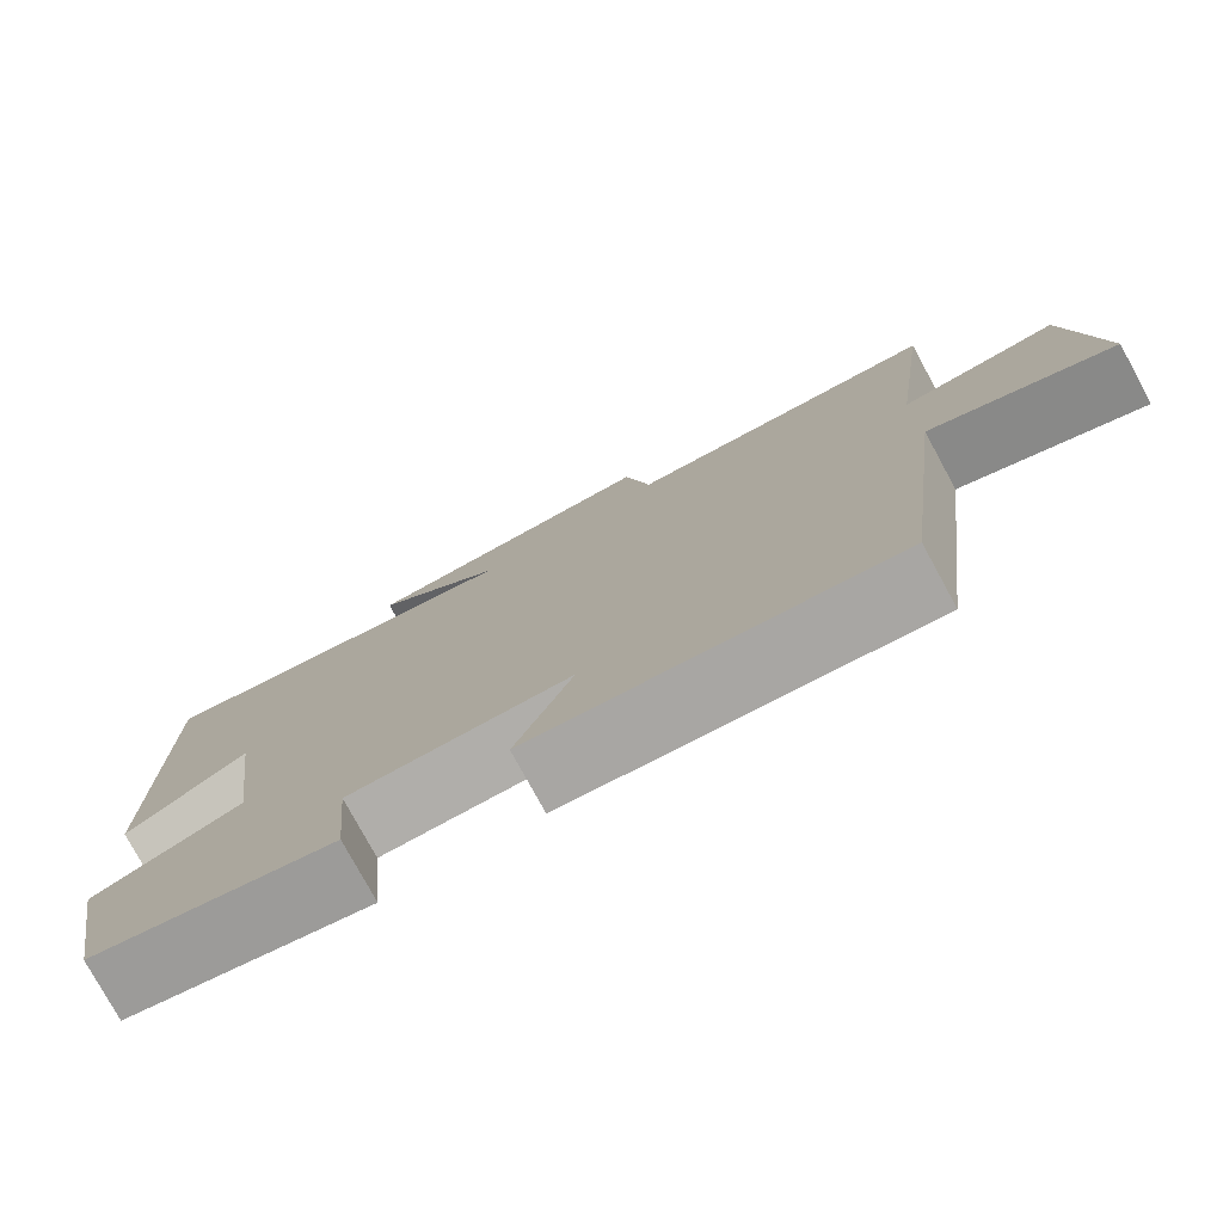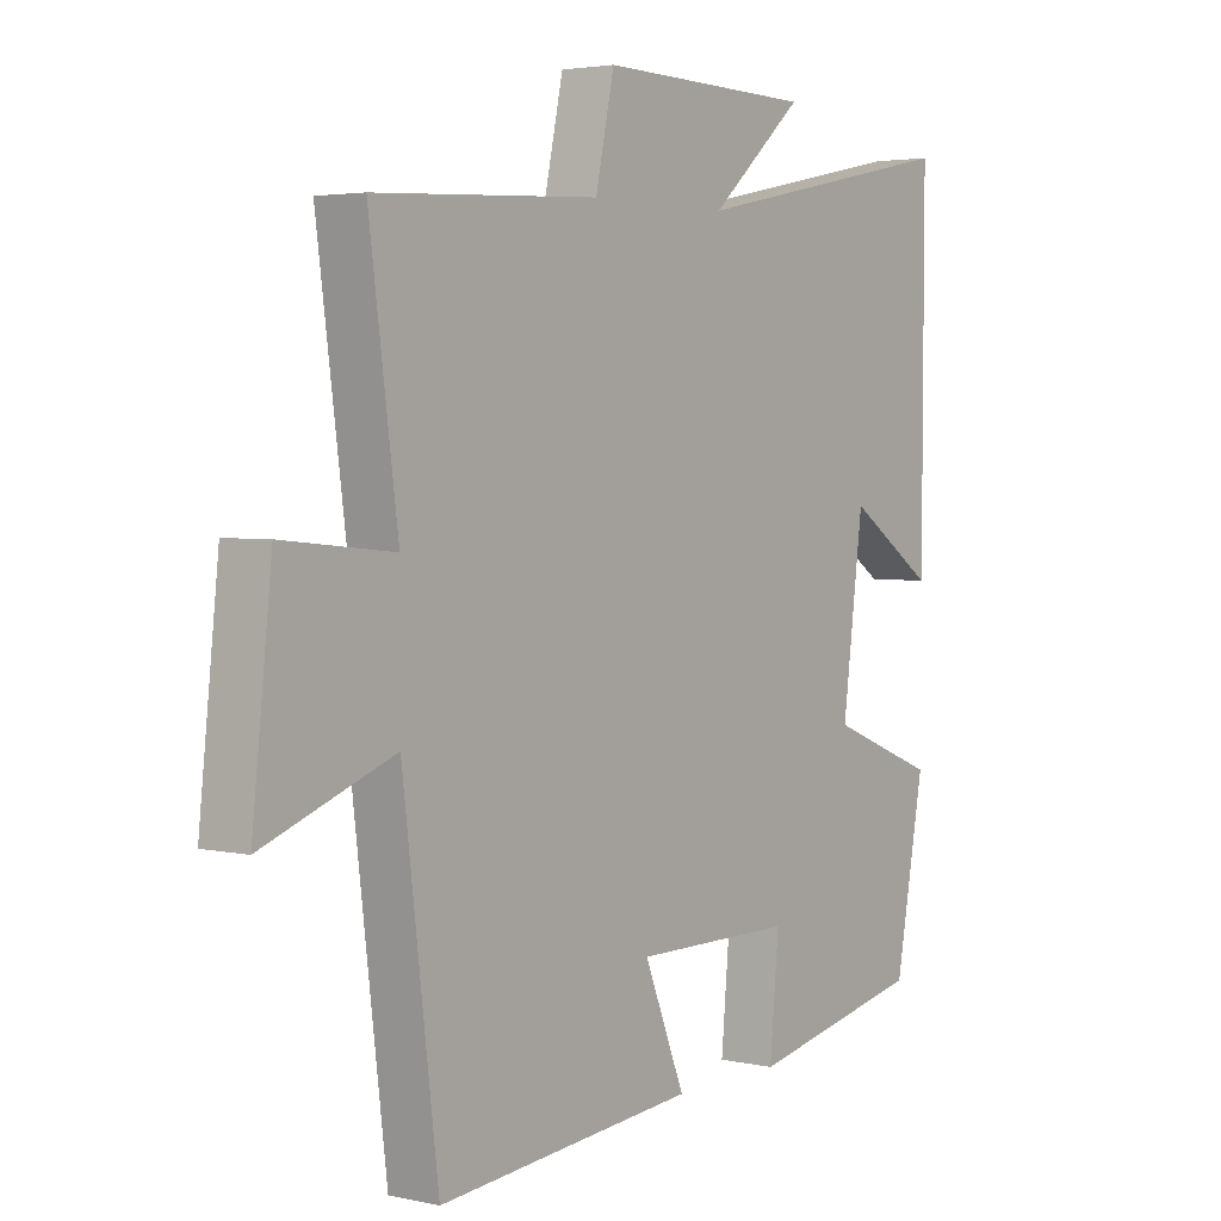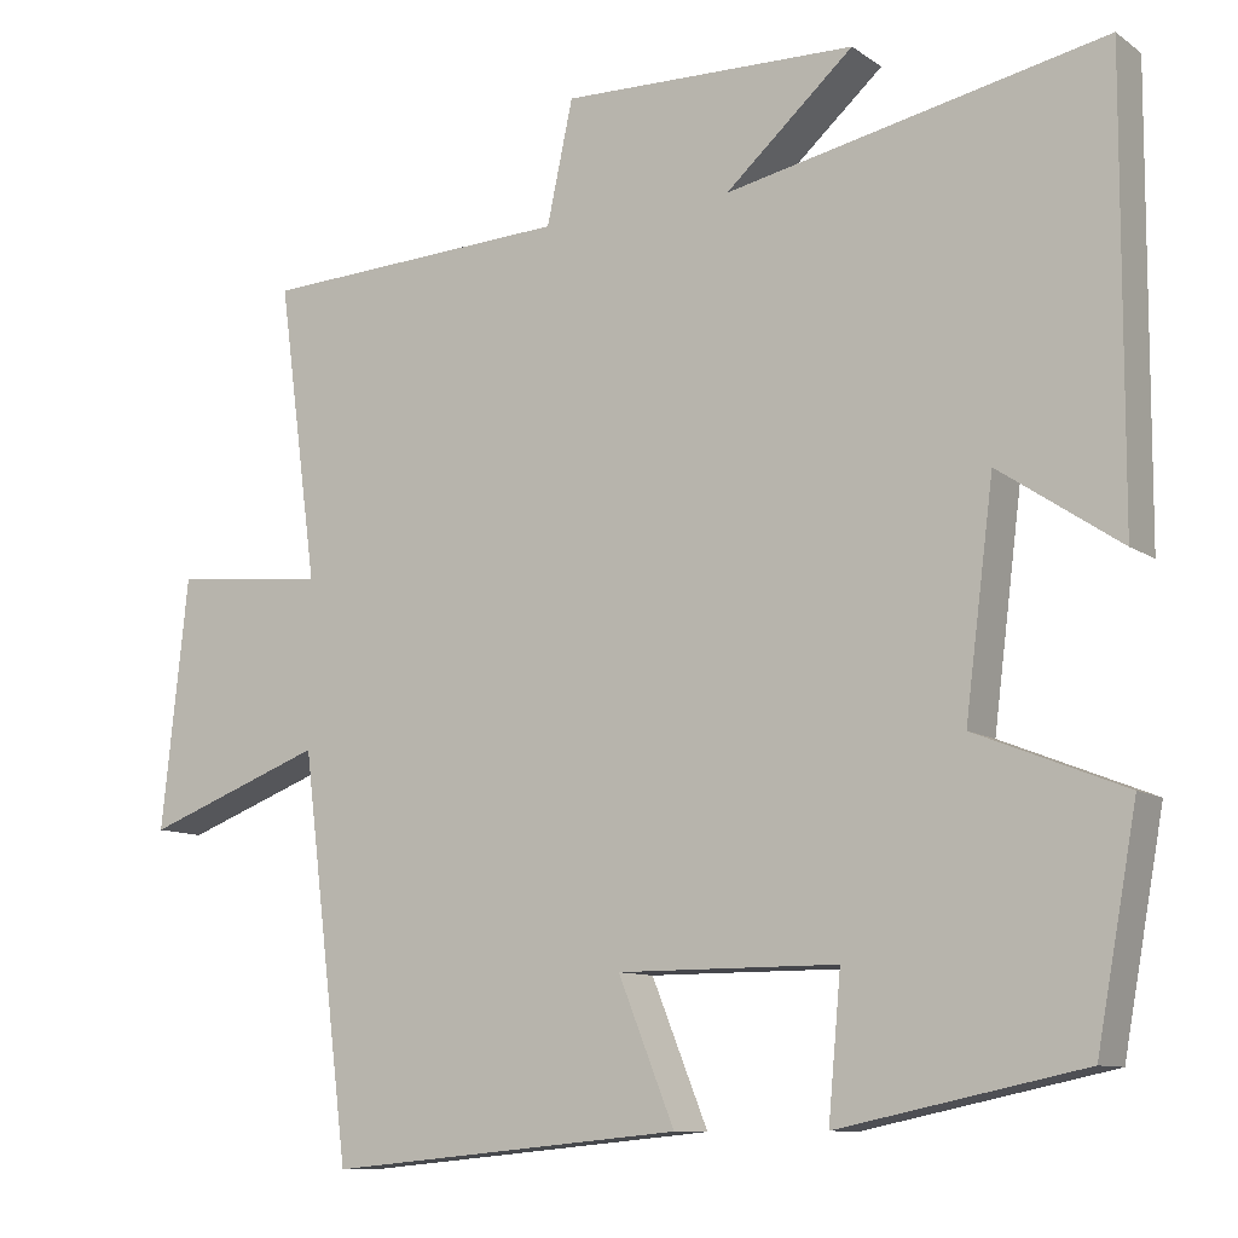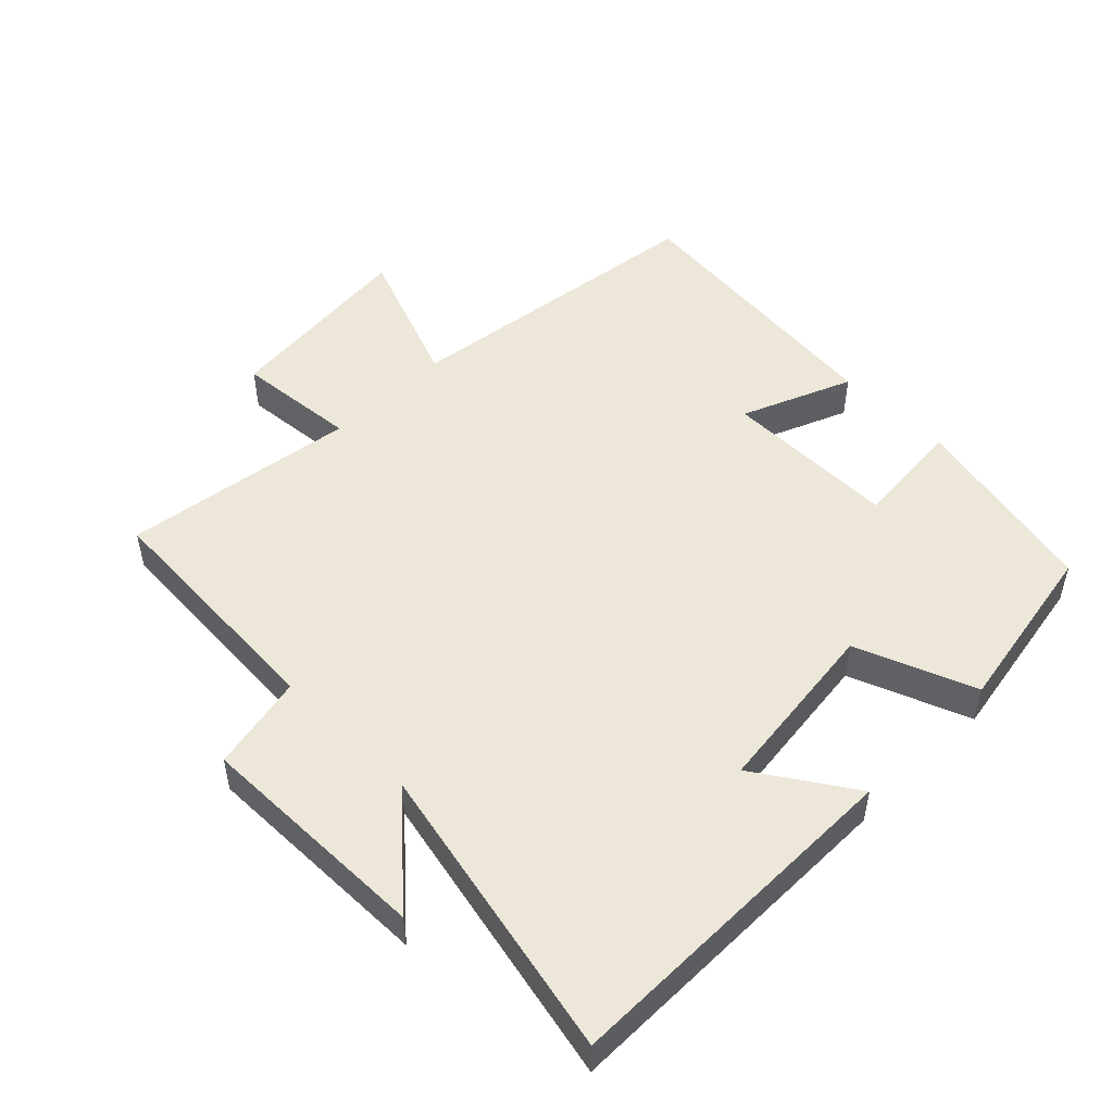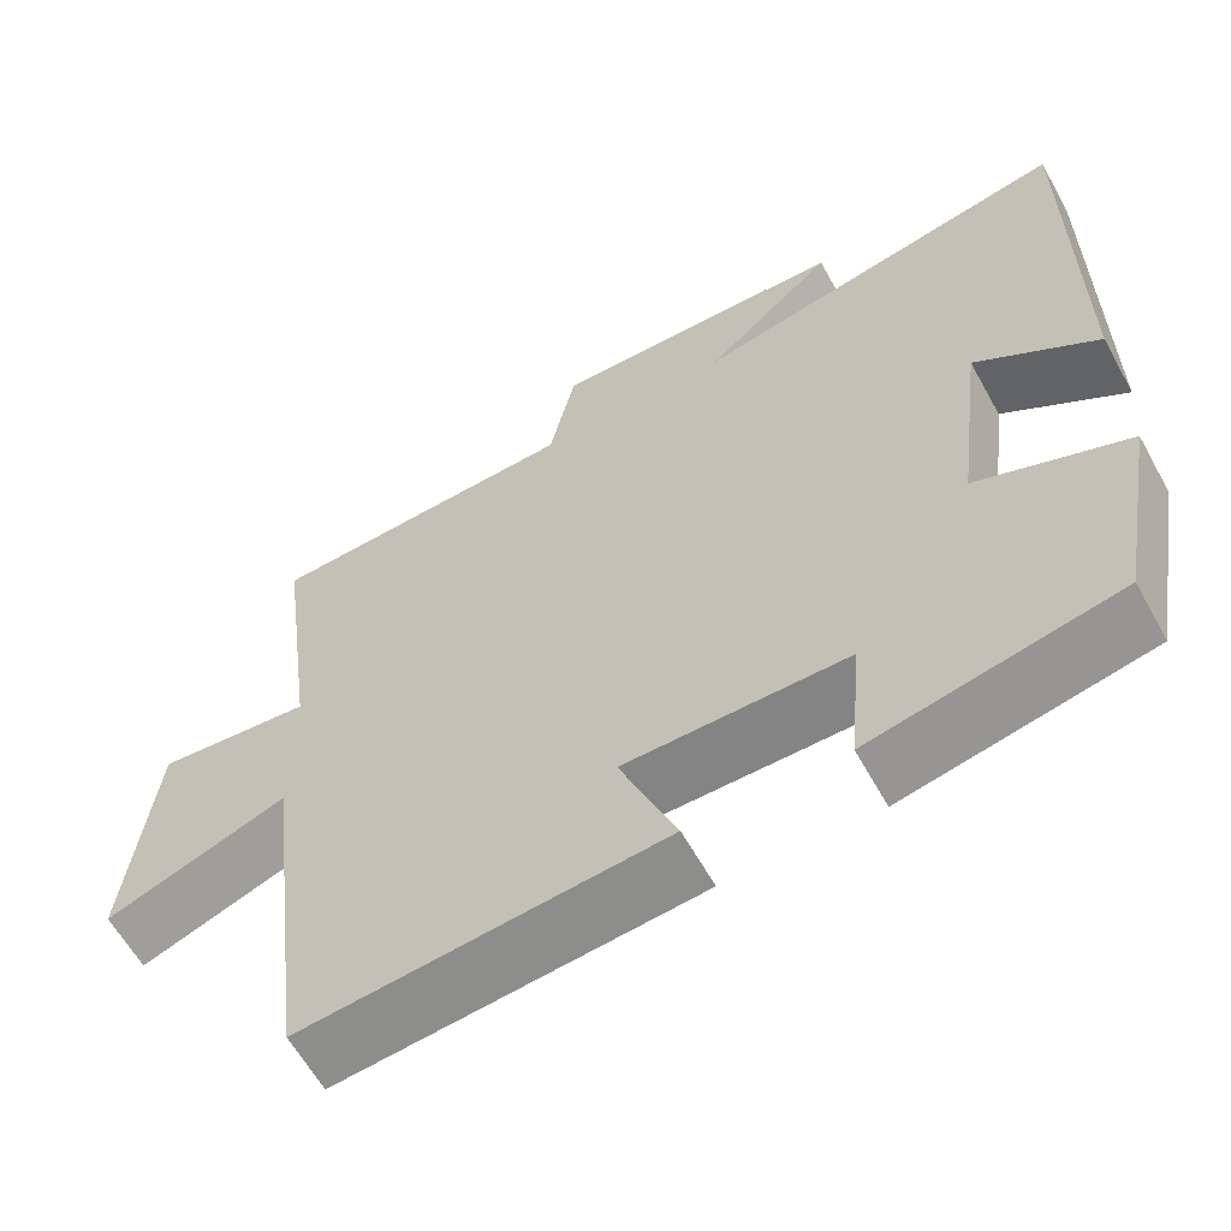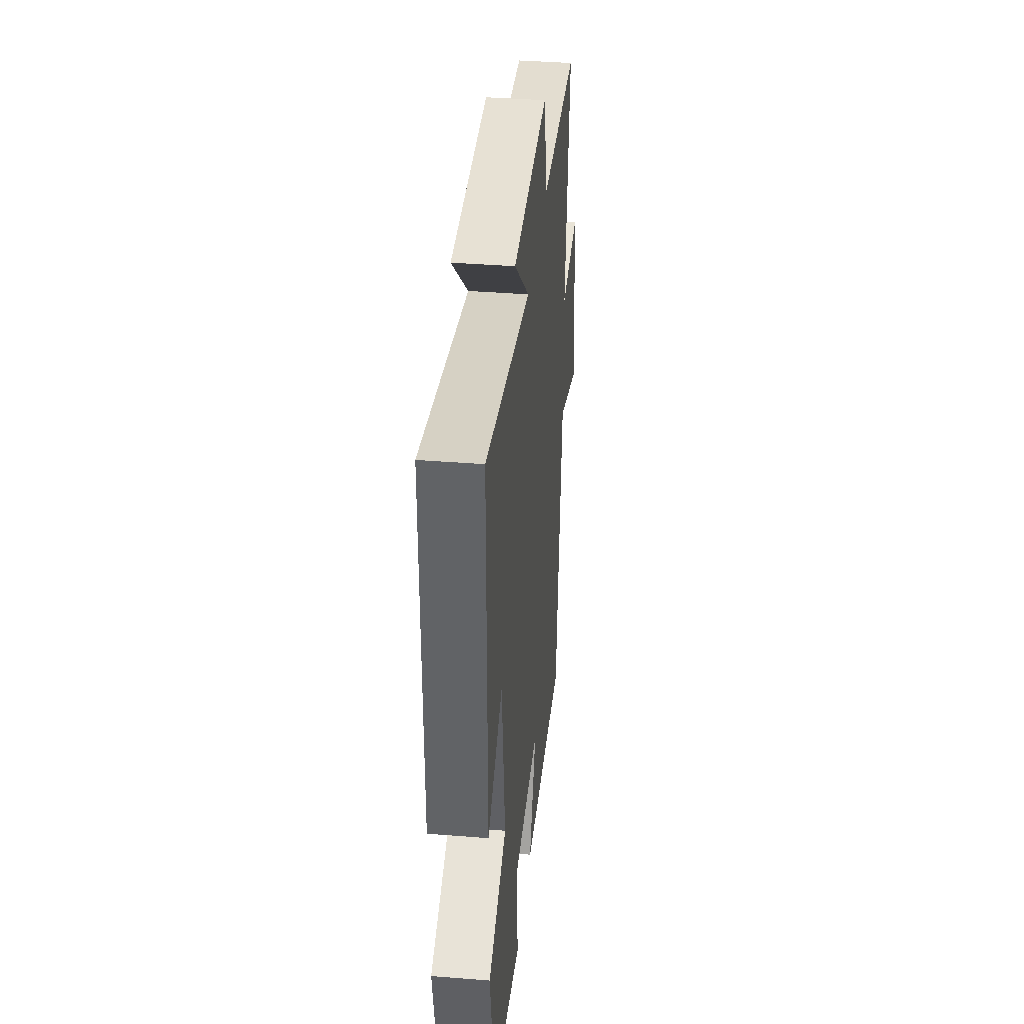
<metadata>
{"format":"obj","ext":"obj","renderer":"f3d","projection":"perspective","resolution":1024,"background":"white","views":[{"elev":-77.8,"azim":-151.4,"up":"+Z"},{"elev":3.3,"azim":-53.0,"up":"+Z"},{"elev":-10.0,"azim":31.3,"up":"+Z"},{"elev":50.1,"azim":45.3,"up":"+Y"},{"elev":-61.5,"azim":29.0,"up":"+Z"},{"elev":38.3,"azim":95.8,"up":"+Z"}]}
</metadata>
<code>
v 0.502 0.07 0.593
v 0.5 0.07 0.063
v 0.356 0.07 0.16
v 0.322 0.07 -0.106
v 0.5 0.07 -0.177
v 0.452 0.07 -0.439
v 0.162 0.07 -0.5
v 0.177 0.07 -0.334
v -0.085 0.07 -0.334
v -0.018 0.07 -0.5
v -0.442 0.07 -0.54
v -0.5 0.07 -0.069
v -0.714 0.07 -0.149
v -0.682 0.07 0.147
v -0.5 0.07 0.129
v -0.547 0.07 0.481
v -0.178 0.07 0.5
v -0.147 0.07 0.644
v 0.205 0.07 0.636
v 0.052 0.07 0.5
v 0.502 0 0.593
v 0.5 0 0.063
v 0.356 0 0.16
v 0.322 0 -0.106
v 0.5 0 -0.177
v 0.452 0 -0.439
v 0.162 0 -0.5
v 0.177 0 -0.334
v -0.085 0 -0.334
v -0.018 0 -0.5
v -0.442 0 -0.54
v -0.5 0 -0.069
v -0.714 0 -0.149
v -0.682 0 0.147
v -0.5 0 0.129
v -0.547 0 0.481
v -0.178 0 0.5
v -0.147 0 0.644
v 0.205 0 0.636
v 0.052 0 0.5
f 17 18 19 20
f 15 16 17 20
f 15 20 1
f 12 13 14 15
f 11 12 15
f 10 11 15
f 9 10 15
f 8 9 15 1
f 6 7 8
f 5 6 8
f 4 5 8
f 3 4 8
f 3 8 1
f 1 2 3
f 40 39 38 37
f 40 37 36 35
f 21 40 35
f 35 34 33 32
f 35 32 31
f 35 31 30
f 35 30 29
f 21 35 29 28
f 28 27 26
f 28 26 25
f 28 25 24
f 28 24 23
f 21 28 23
f 23 22 21
f 1 21 22 2
f 2 22 23 3
f 3 23 24 4
f 4 24 25 5
f 5 25 26 6
f 6 26 27 7
f 7 27 28 8
f 8 28 29 9
f 9 29 30 10
f 10 30 31 11
f 11 31 32 12
f 12 32 33 13
f 13 33 34 14
f 14 34 35 15
f 15 35 36 16
f 16 36 37 17
f 17 37 38 18
f 18 38 39 19
f 19 39 40 20
f 20 40 21 1

</code>
